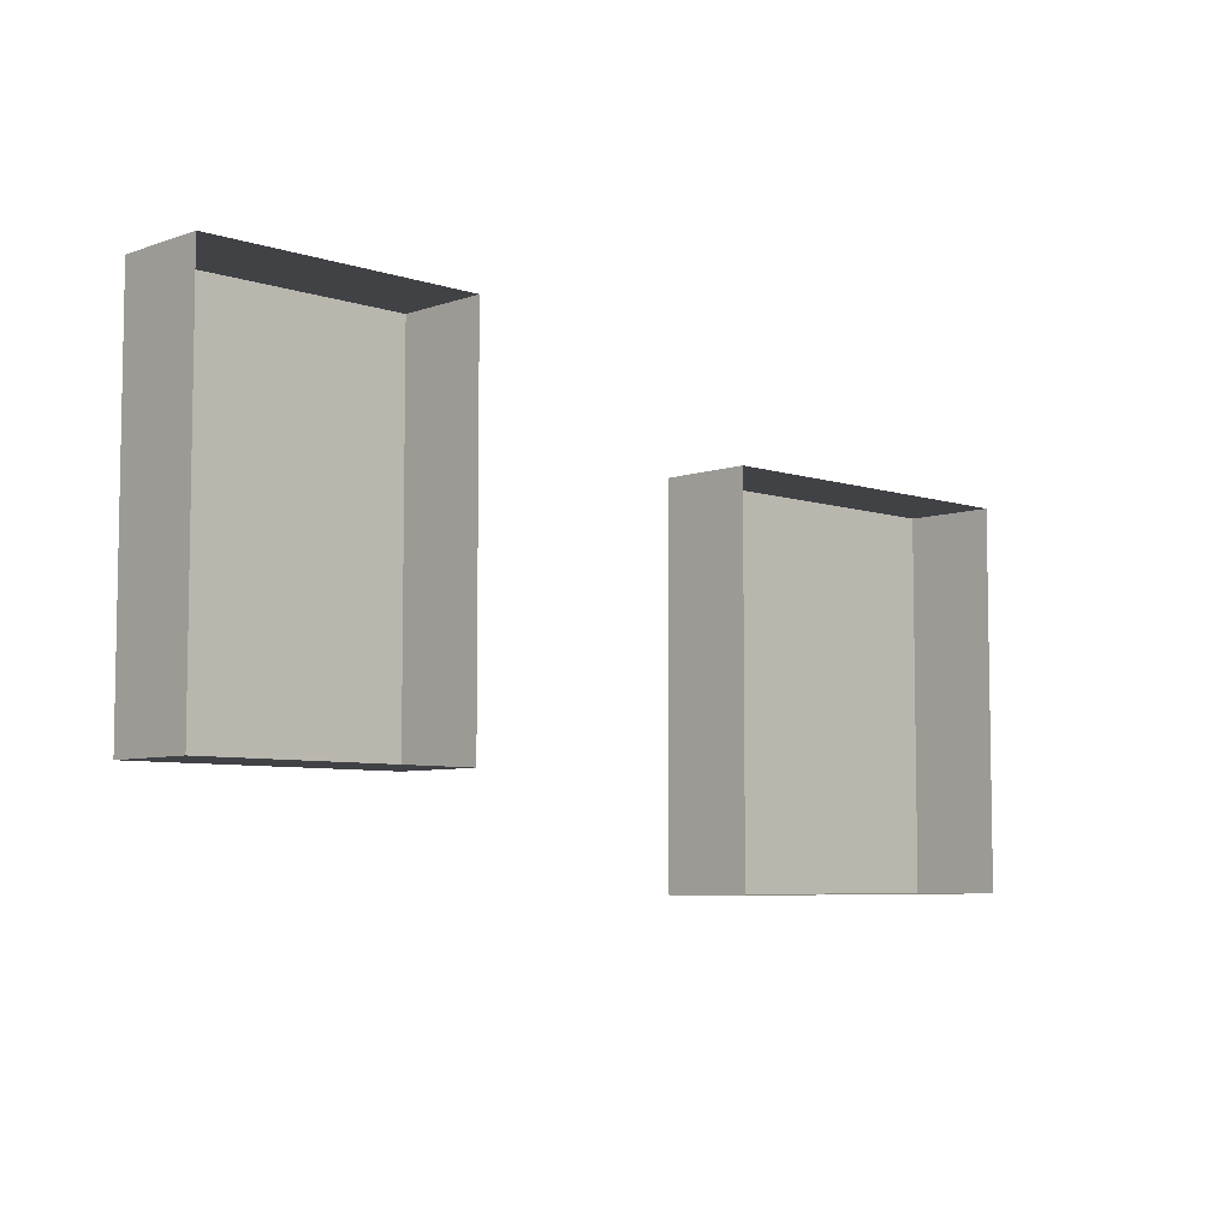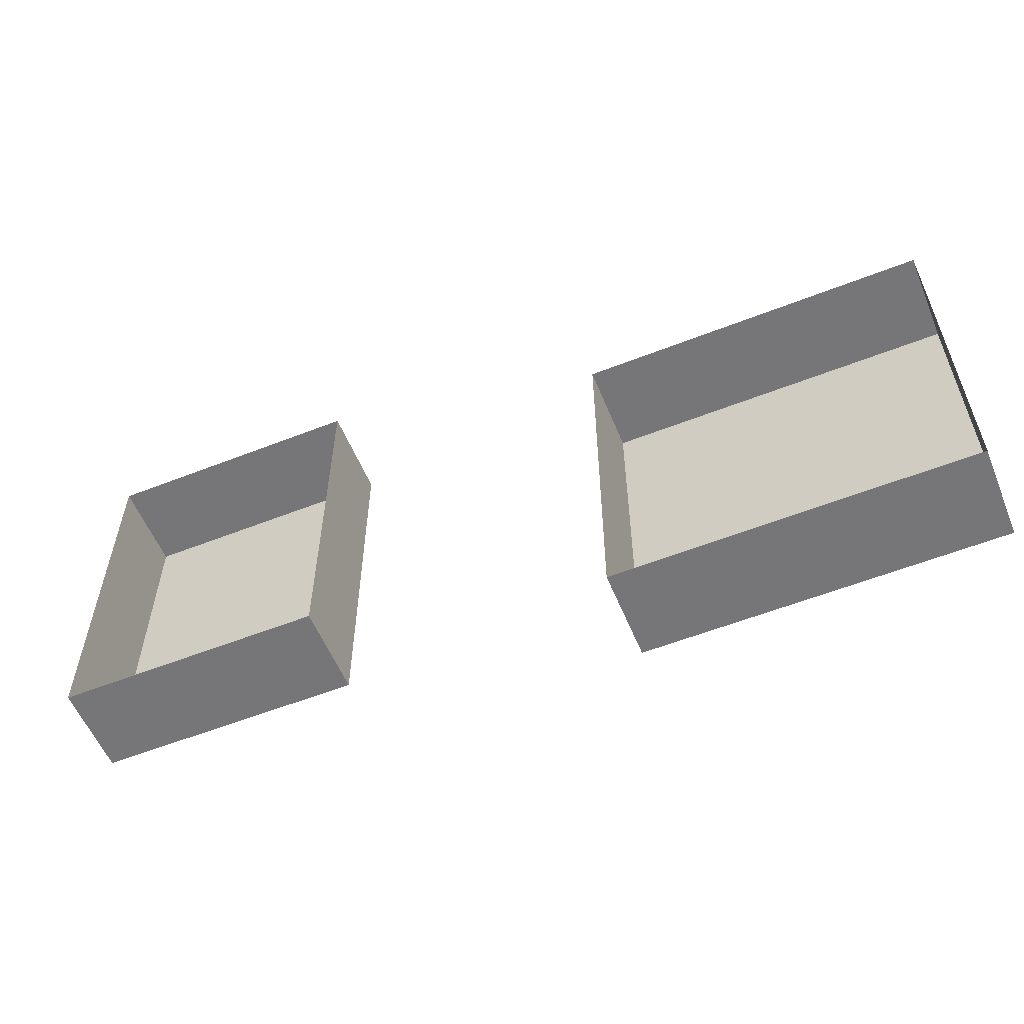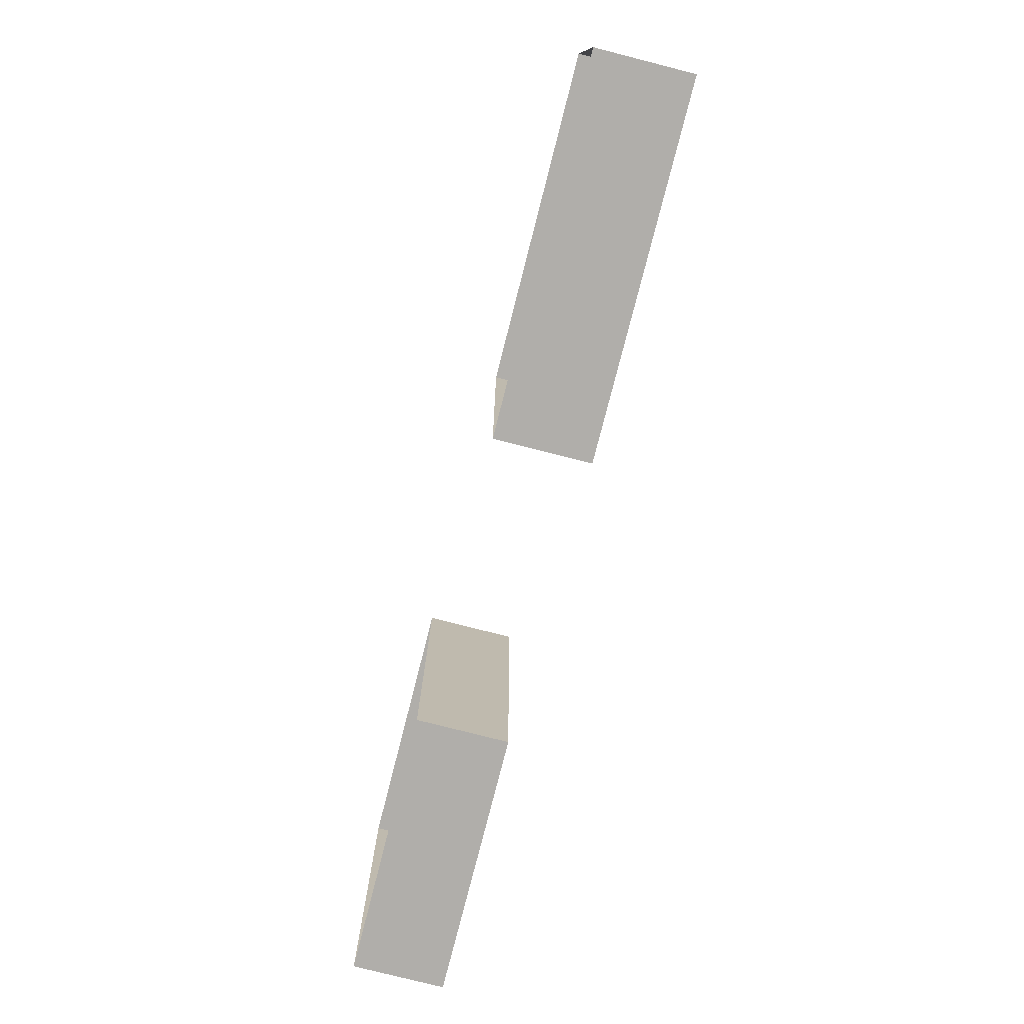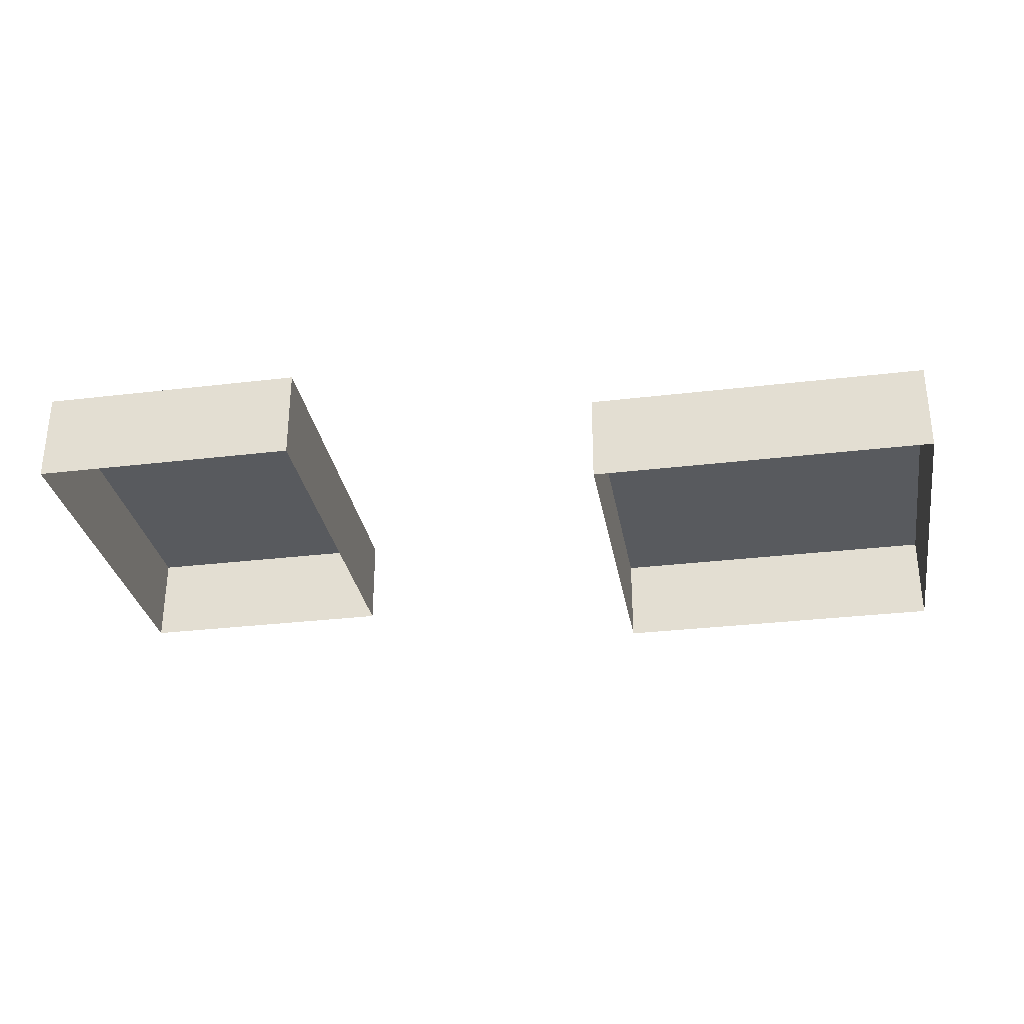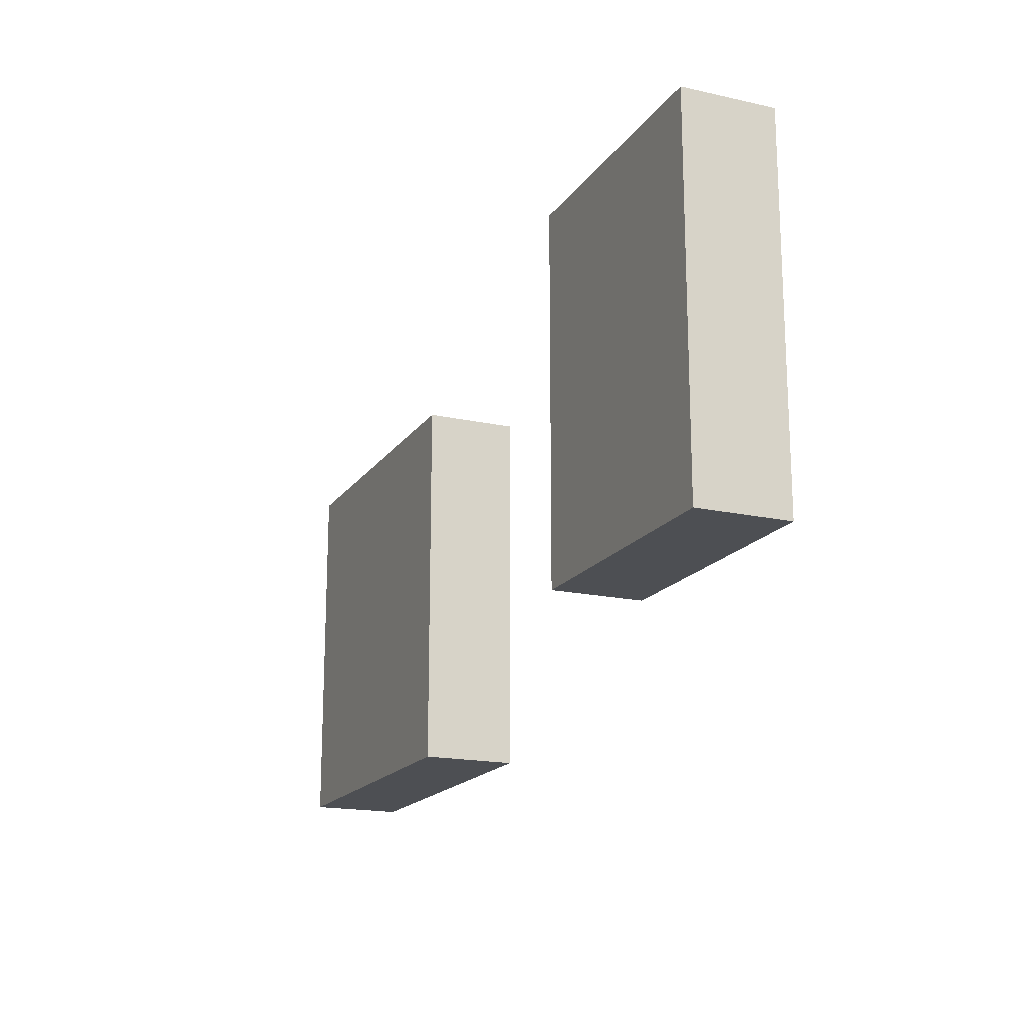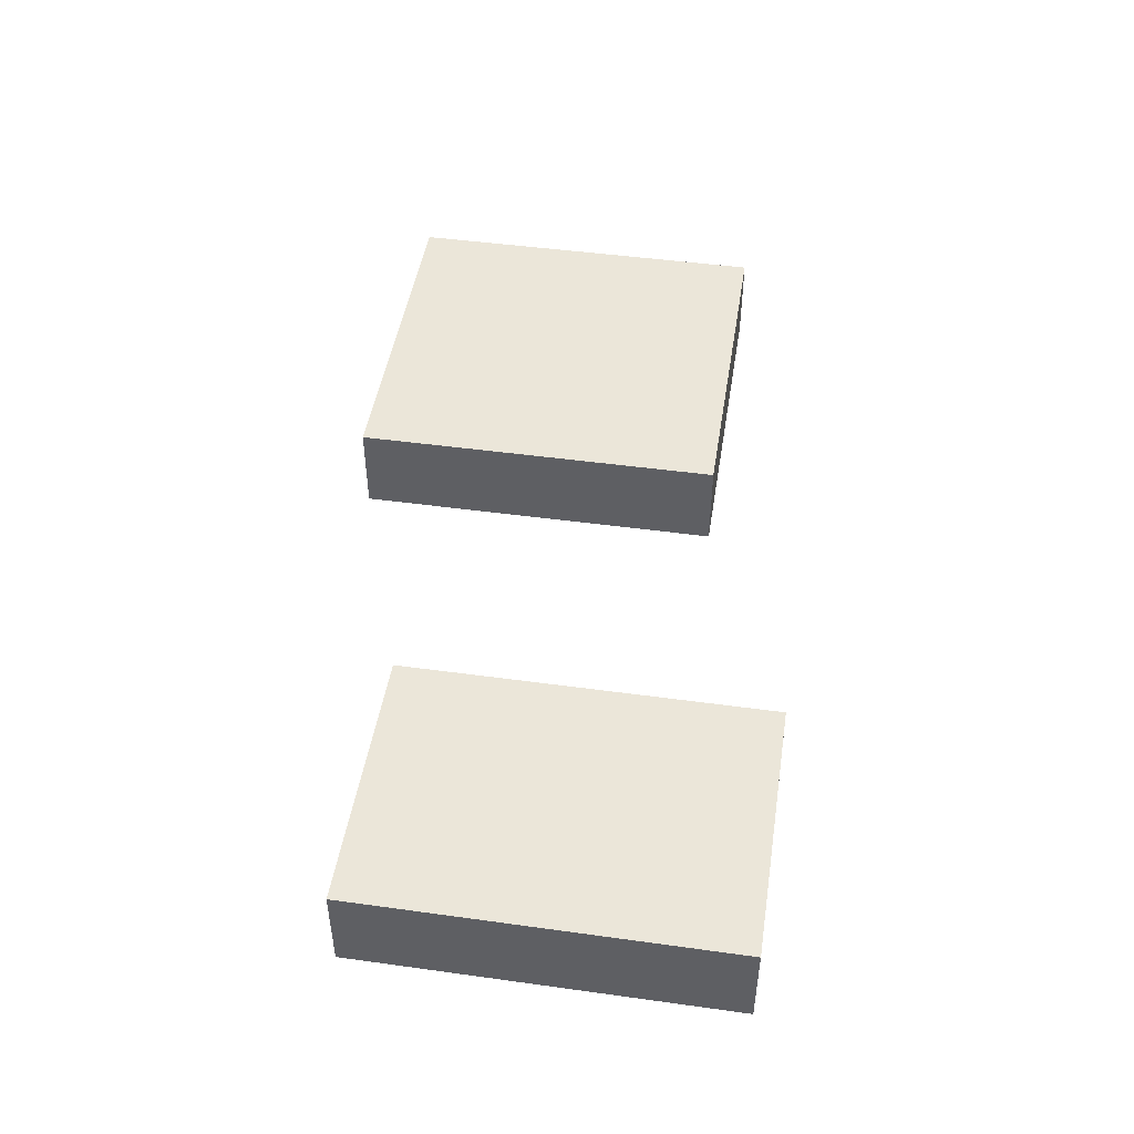
<metadata>
{"format":"obj","ext":"obj","renderer":"f3d","projection":"perspective","resolution":1024,"background":"white","views":[{"elev":-6.3,"azim":135.8,"up":"+Y"},{"elev":-56.9,"azim":-157.7,"up":"+Y"},{"elev":-77.7,"azim":-104.3,"up":"+Y"},{"elev":-30.8,"azim":-170.2,"up":"+Z"},{"elev":-17.7,"azim":66.4,"up":"+Y"},{"elev":46.8,"azim":98.9,"up":"+Z"}]}
</metadata>
<code>
g default
v 4.584 -7.981 0.9903
v 10.33 -7.981 0.9903
v 4.584 0.07984 0.9903
v 10.33 0.07984 0.9903
v 4.584 0.07984 -0.9903
v 10.33 0.07984 -0.9903
v 4.584 -7.981 -0.9903
v 10.33 -7.981 -0.9903
g pCube5 Lvl_3
f 1 2 4 3
f 3 4 6 5
f 5 6 8 7
f 7 8 2 1
f 2 8 6 4
f 7 1 3 5
g default
v -9.56 -10.13 0.9903
v -1.999 -10.13 0.9903
v -9.56 -2.073 0.9903
v -1.999 -2.073 0.9903
v -9.56 -2.073 -0.9903
v -1.999 -2.073 -0.9903
v -9.56 -10.13 -0.9903
v -1.999 -10.13 -0.9903
g Lvl_3 pCube6
f 9 10 12 11
f 11 12 14 13
f 13 14 16 15
f 15 16 10 9
f 10 16 14 12
f 15 9 11 13

</code>
